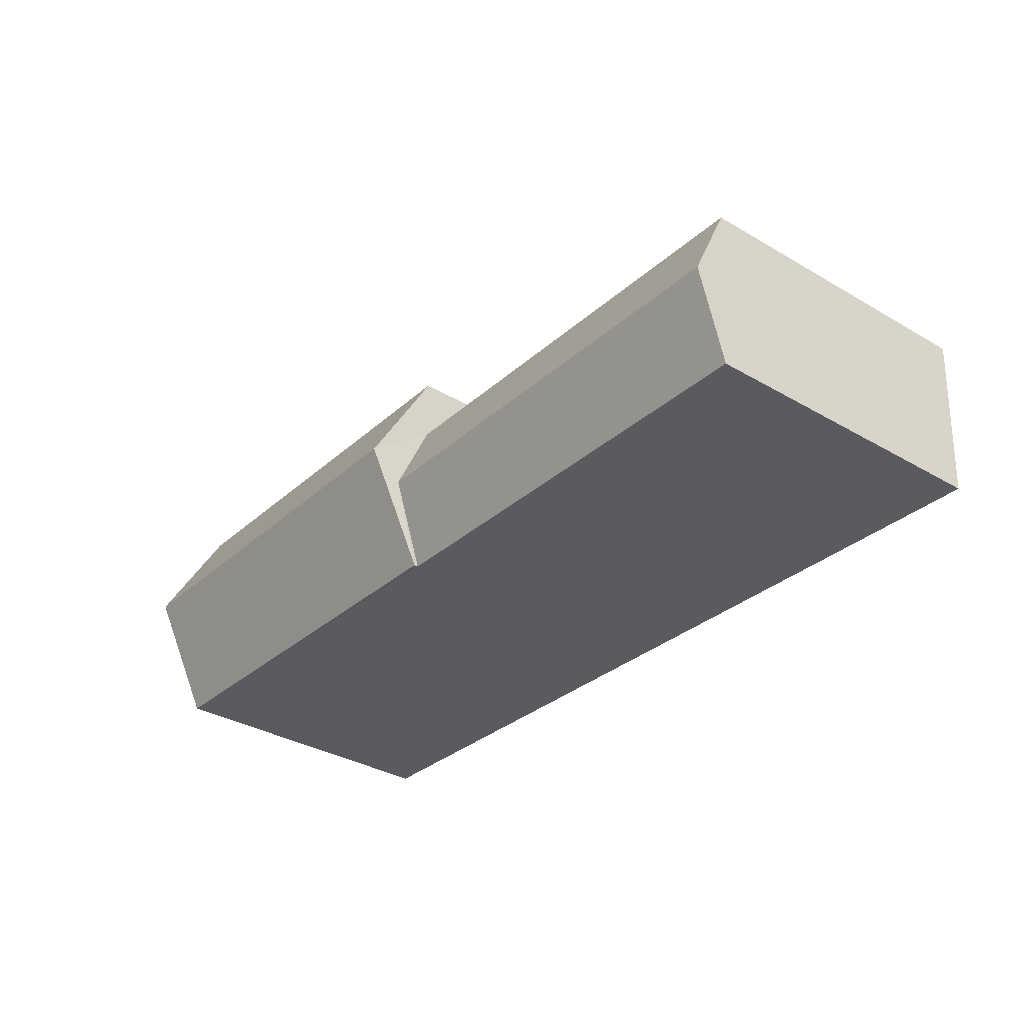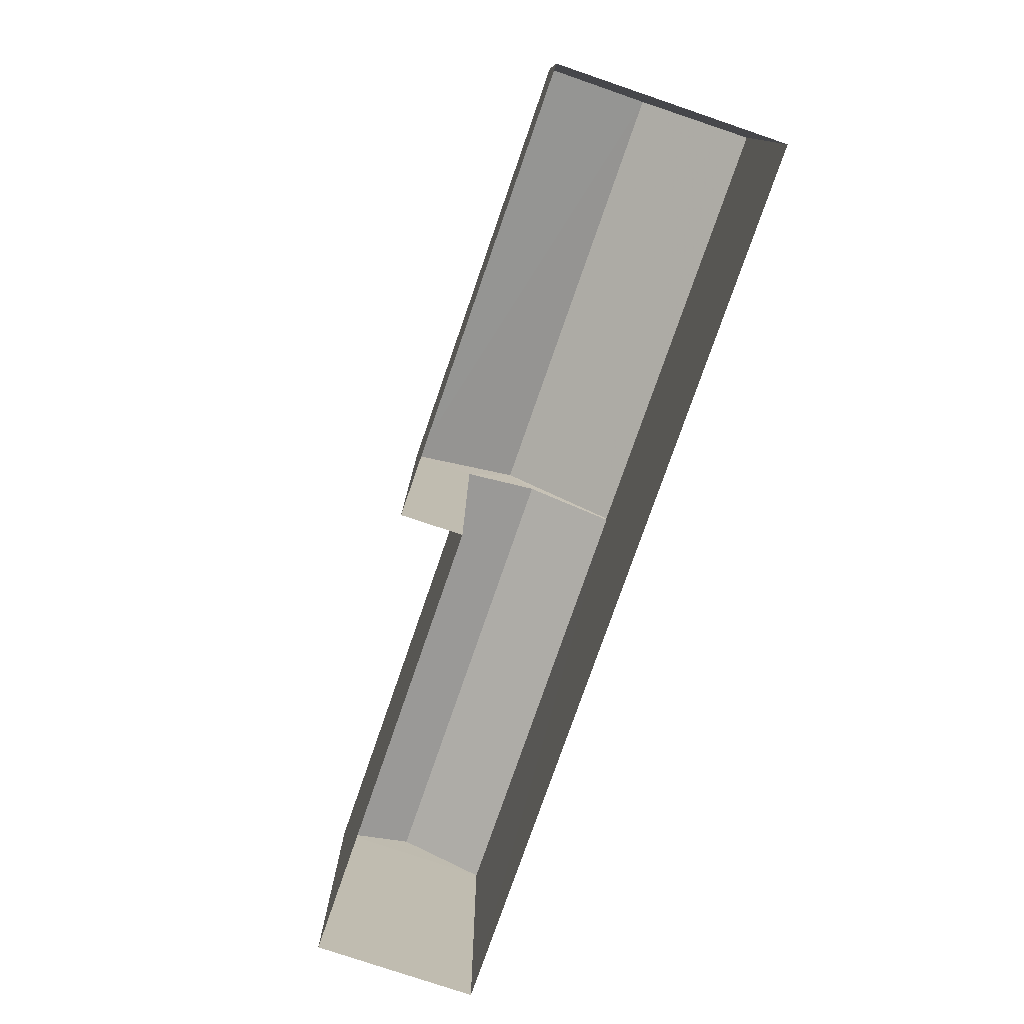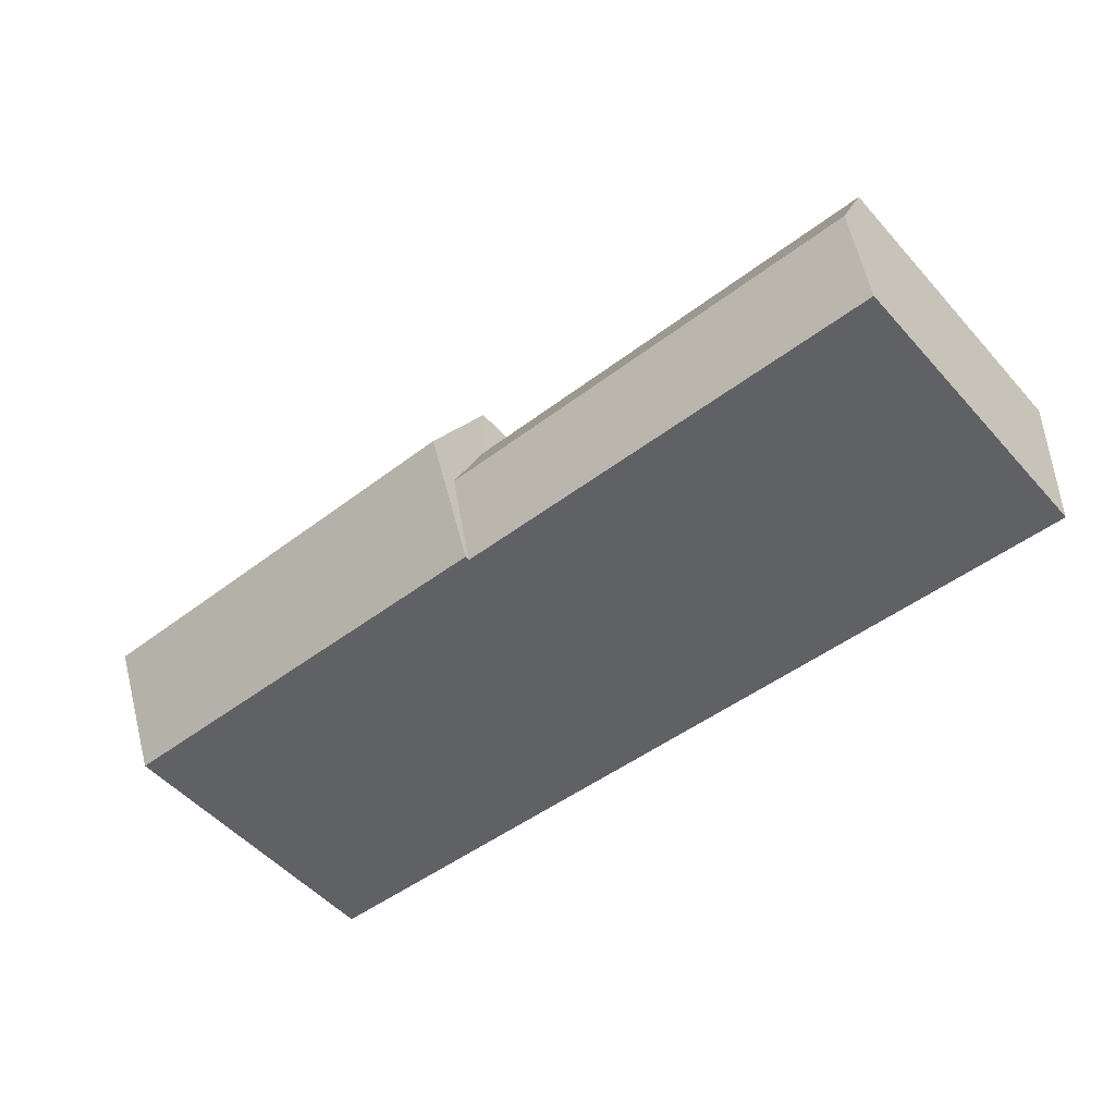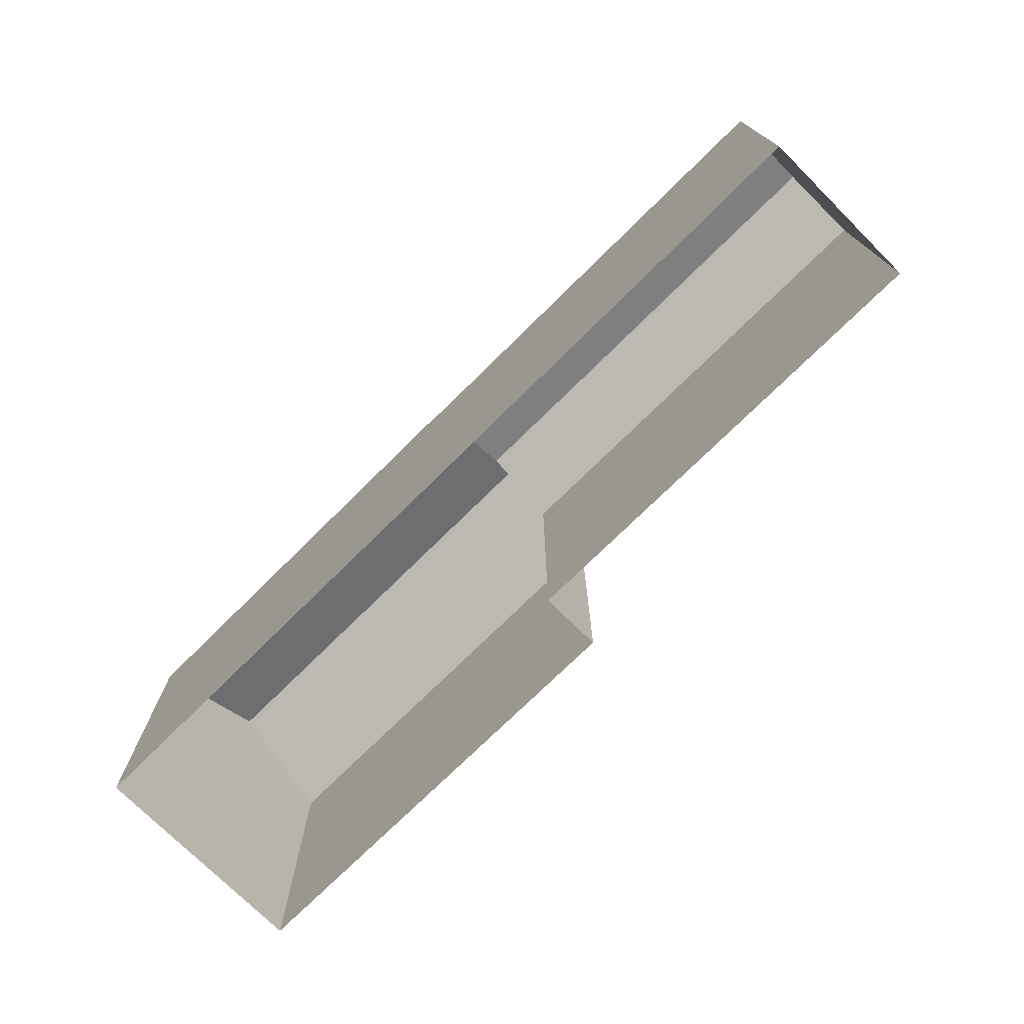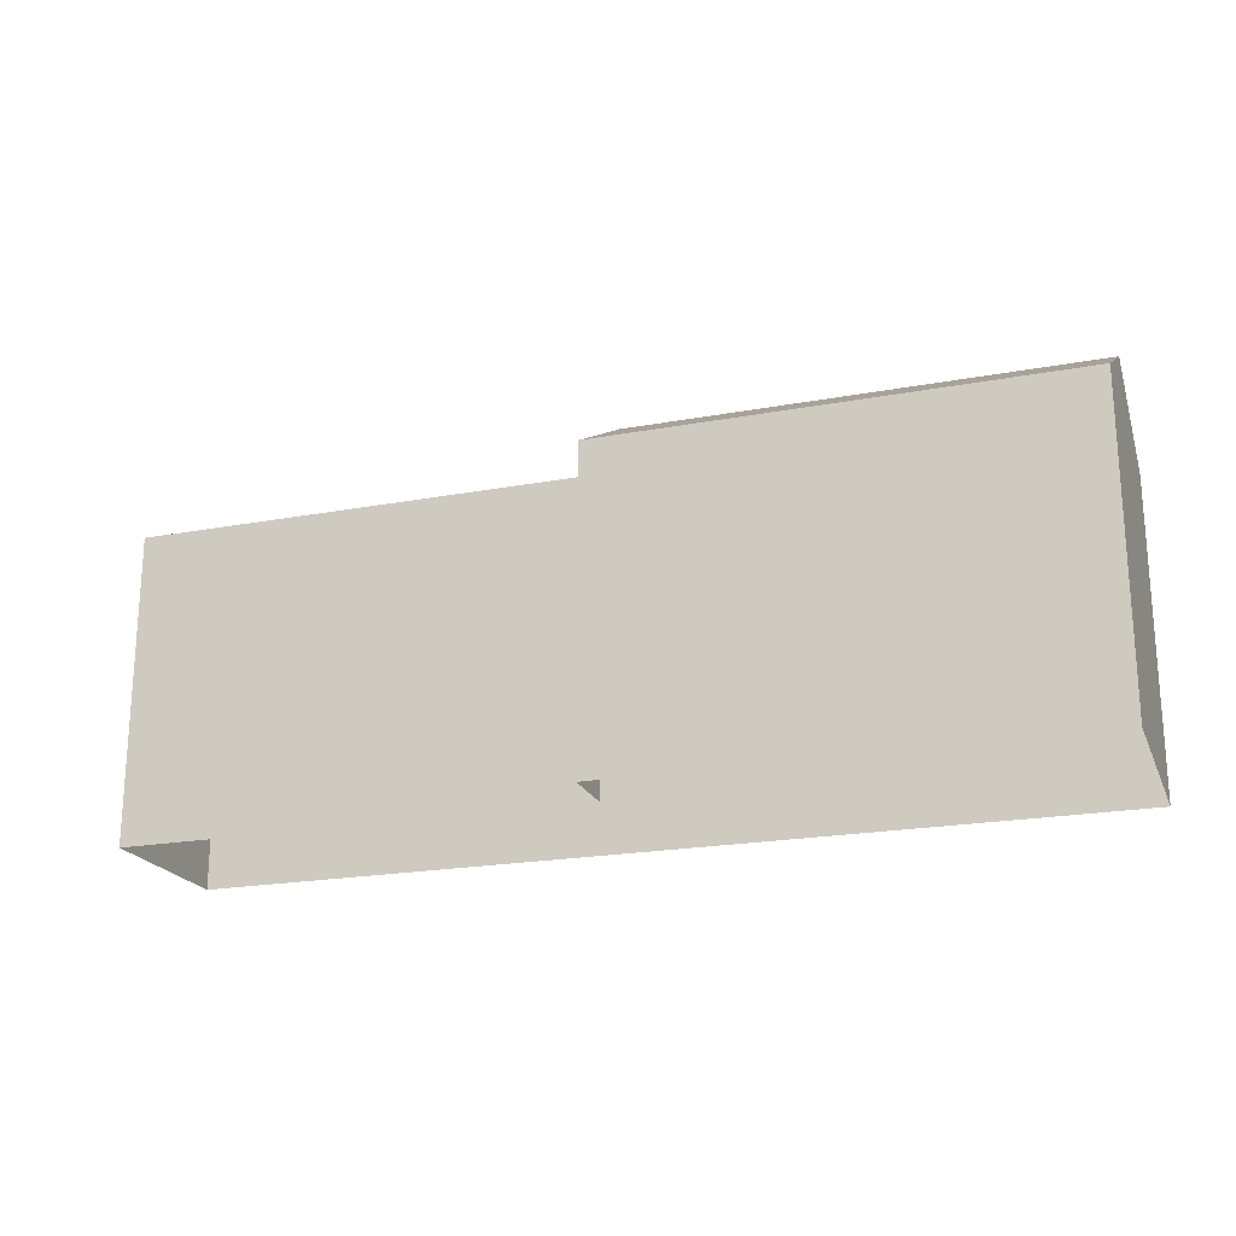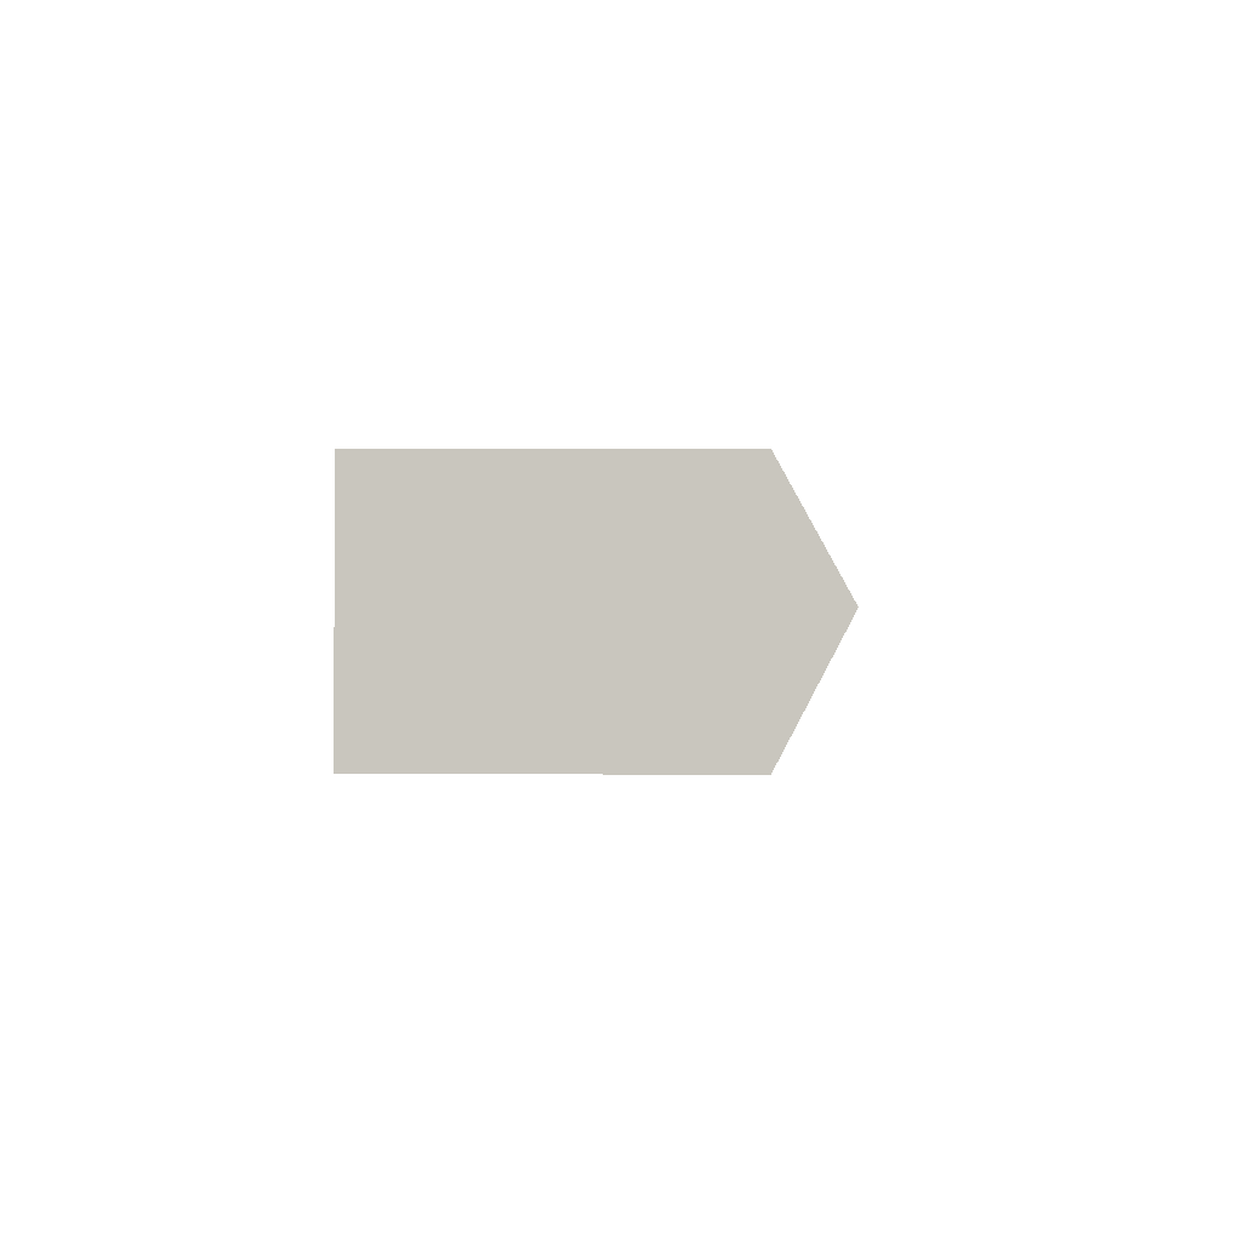
<metadata>
{"format":"obj","ext":"obj","renderer":"f3d","projection":"perspective","resolution":1024,"background":"white","views":[{"elev":-34.7,"azim":51.9,"up":"+Y"},{"elev":-77.5,"azim":-112.3,"up":"+Z"},{"elev":-52.5,"azim":40.6,"up":"+Y"},{"elev":-73.8,"azim":41.5,"up":"+Z"},{"elev":-20.9,"azim":-164.6,"up":"+Z"},{"elev":2.3,"azim":-87.7,"up":"+Y"}]}
</metadata>
<code>
v -3.73e+05 -1.035e+05 30.7
v -3.73e+05 -1.035e+05 30.7
v -3.73e+05 -1.035e+05 30.7
v -3.73e+05 -1.035e+05 30.7
v -3.73e+05 -1.035e+05 30.7
v -3.73e+05 -1.035e+05 30.7
v -3.73e+05 -1.035e+05 38.49
v -3.73e+05 -1.035e+05 38.49
v -3.73e+05 -1.035e+05 37.74
v -3.73e+05 -1.035e+05 37.74
v -3.73e+05 -1.035e+05 39.27
v -3.73e+05 -1.035e+05 37.85
v -3.73e+05 -1.035e+05 37.85
v -3.73e+05 -1.035e+05 39.27
v -3.73e+05 -1.035e+05 37.85
v -3.73e+05 -1.035e+05 37.85
v -3.73e+05 -1.035e+05 37.74
v -3.73e+05 -1.035e+05 37.74
f 1 2 3
f 3 2 4
f 4 2 5
f 2 6 5
f 7 8 9
f 10 7 9
f 11 12 13
f 14 11 13
f 11 15 16
f 11 14 15
f 17 18 8
f 7 17 8
f 10 9 6
f 2 10 6
f 5 17 4
f 4 17 12
f 5 18 17
f 12 17 13
f 16 3 12
f 16 12 11
f 3 4 12
f 5 6 18
f 18 9 8
f 18 6 9
f 2 1 10
f 13 17 7
f 14 7 10
f 14 13 7
f 10 1 15
f 14 10 15
f 16 1 3
f 16 15 1

</code>
